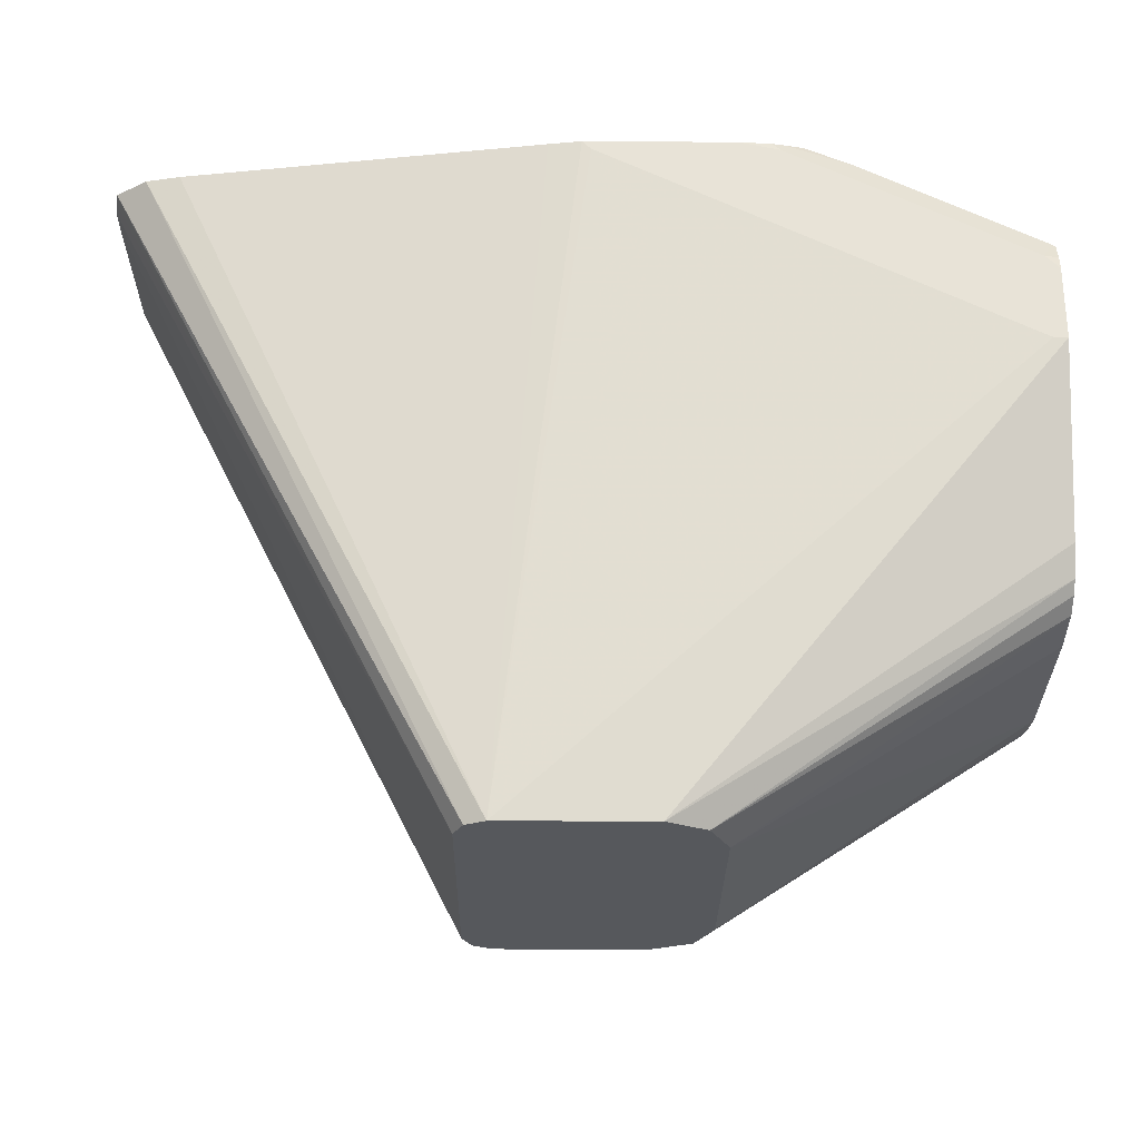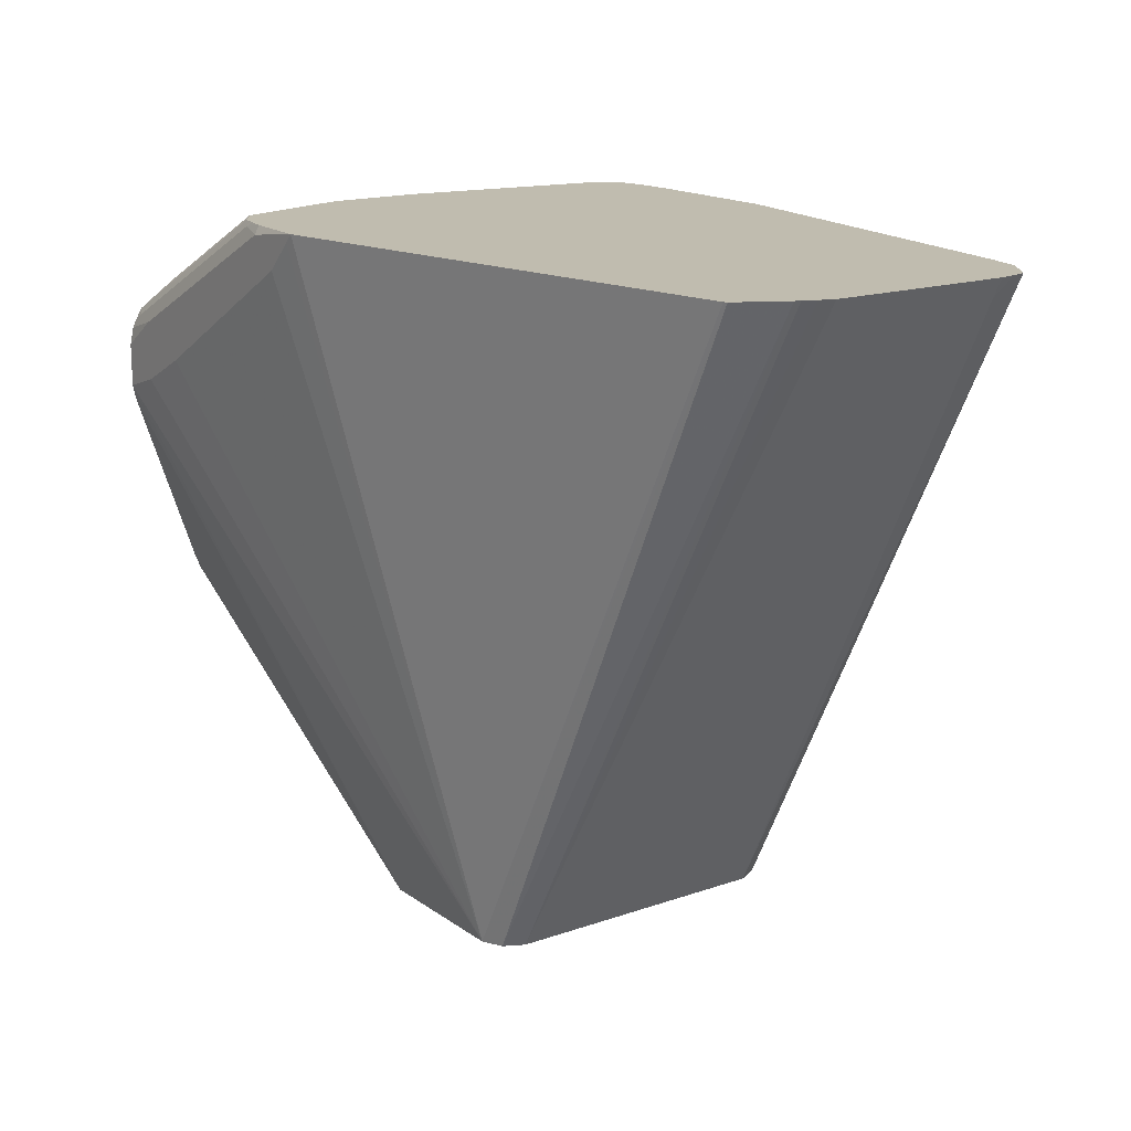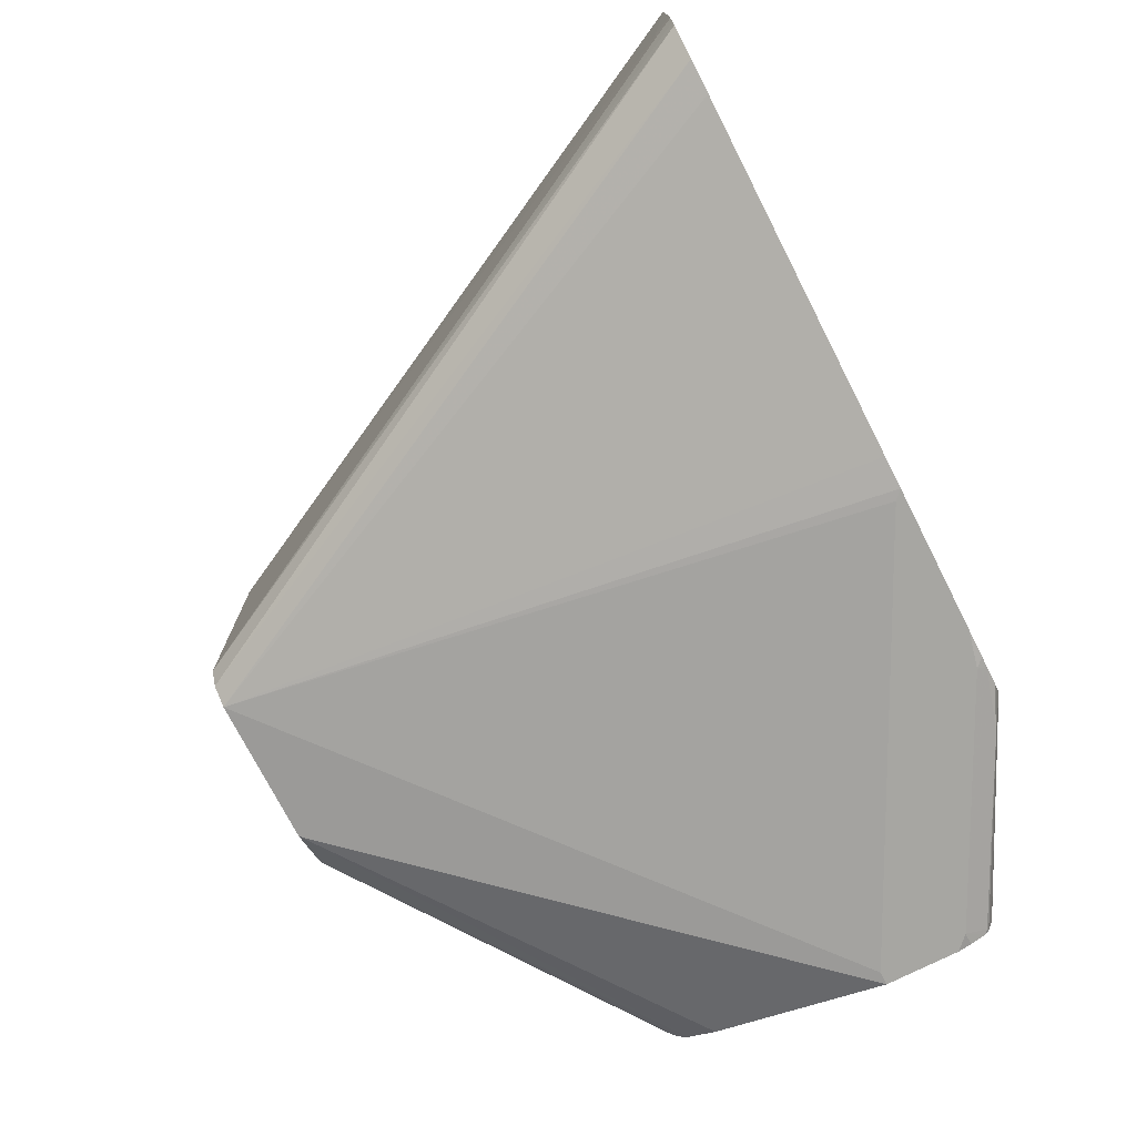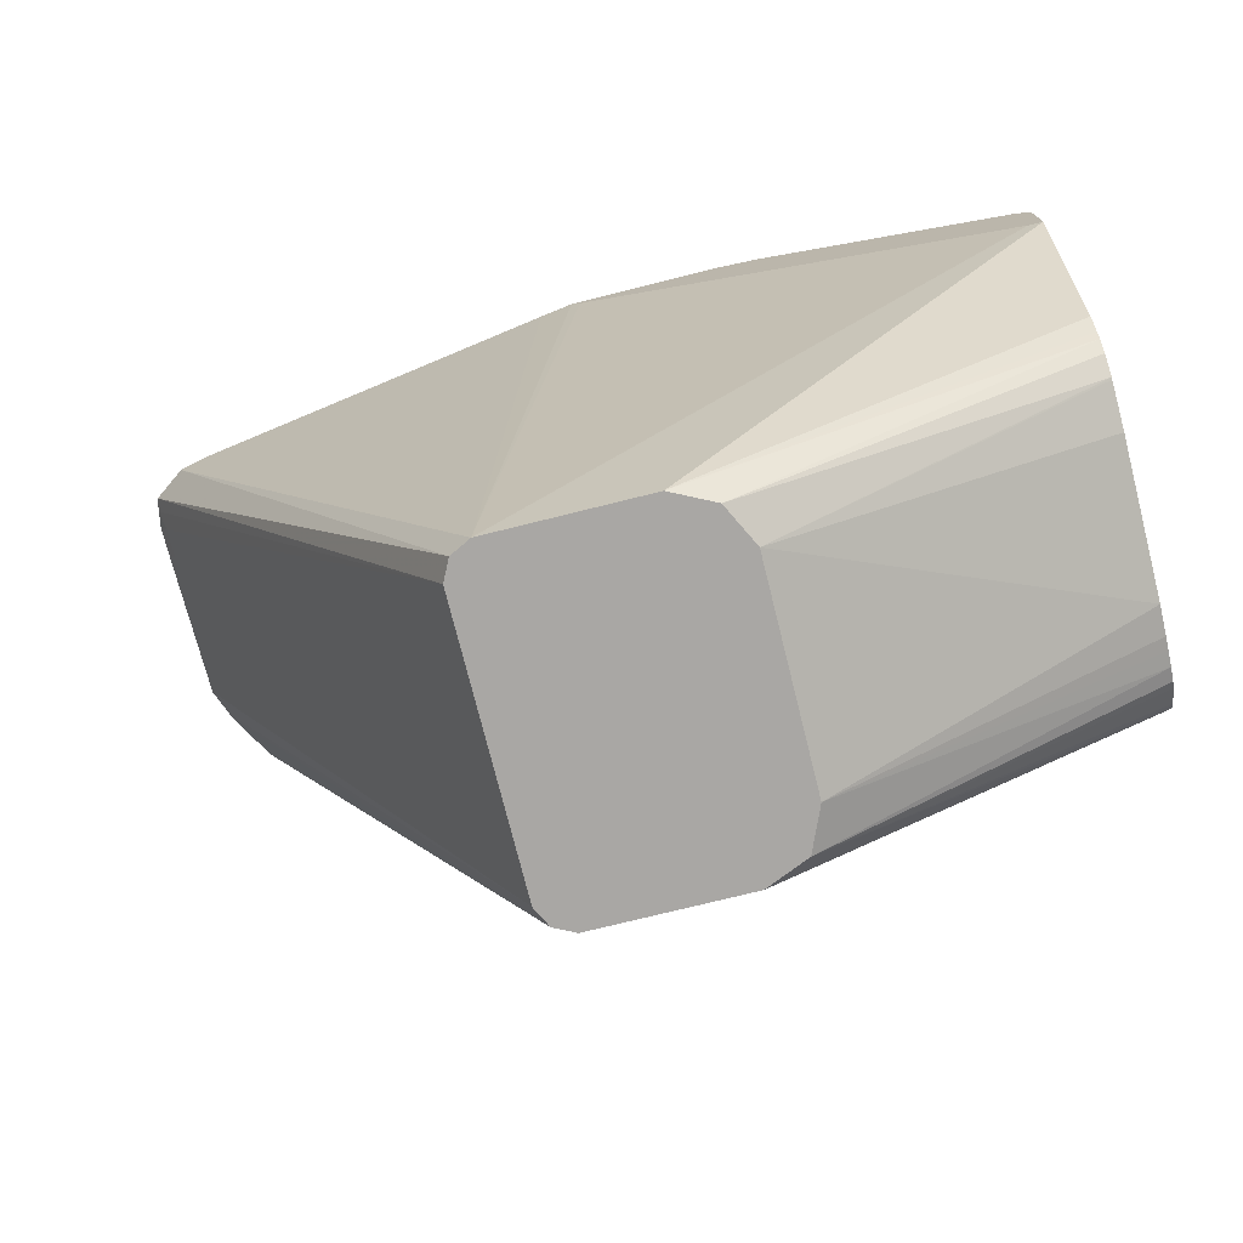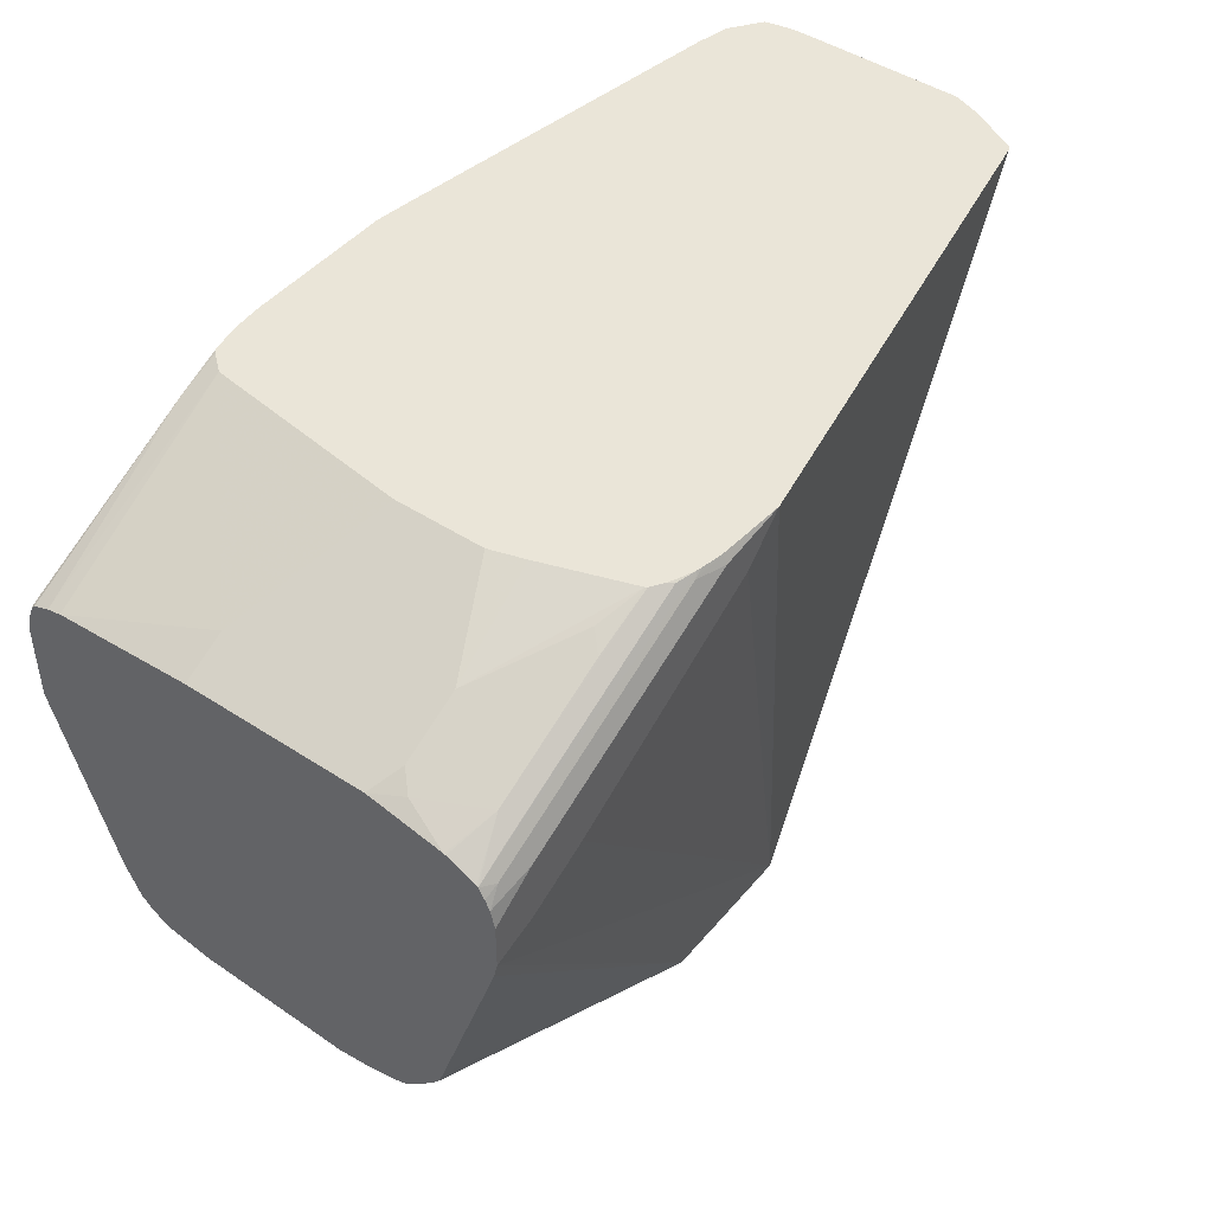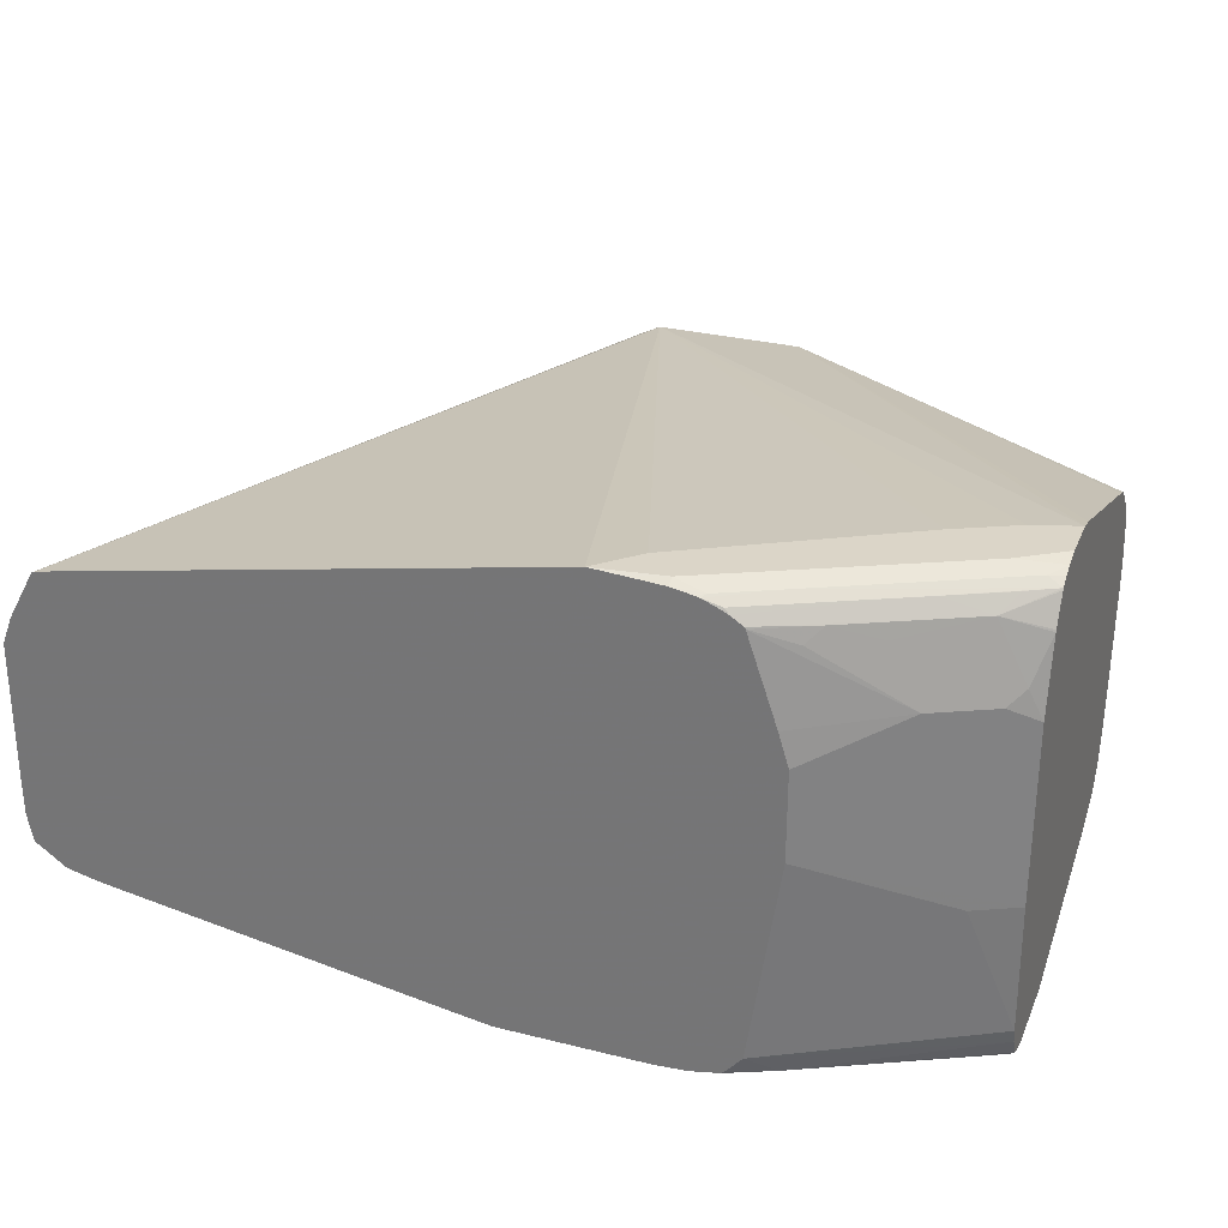
<metadata>
{"format":"obj","ext":"obj","renderer":"f3d","projection":"perspective","resolution":1024,"background":"white","views":[{"elev":-27.8,"azim":-0.6,"up":"+Z"},{"elev":16.3,"azim":-125.5,"up":"+Z"},{"elev":-74.0,"azim":-63.0,"up":"+Y"},{"elev":-74.7,"azim":14.0,"up":"+Z"},{"elev":45.3,"azim":127.1,"up":"+Z"},{"elev":29.6,"azim":20.2,"up":"+Y"}]}
</metadata>
<code>
v -0.1588 0.02116 -6.285e-05
v -0.1588 -0.05291 -6.285e-05
v -0.1652 0.03597 -6.285e-05
v -0.04799 0.03176 0.07536
v -0.04799 0.0261 0.07411
v -0.04799 0.02116 0.07302
v -0.04799 0.01059 0.07164
v -0.1659 -0.06706 -6.285e-05
v -0.04799 -0.04234 0.07411
v -0.04799 -0.05787 0.07686
v -0.04799 -0.05857 0.07702
v -0.04799 0.04961 0.09001
v -0.04799 0.04728 0.08716
v -0.04799 0.03987 0.07975
v -0.04799 0.03703 0.07741
v -0.18 0.04234 -6.285e-05
v -0.04799 -0.06515 0.08092
v -0.04799 -0.06891 0.08492
v -0.1728 -0.07054 -6.285e-05
v -0.04799 0.05167 0.0953
v -0.2329 0.04234 -6.285e-05
v -0.04799 0.07409 0.1644
v -0.04799 0.07284 0.1588
v -0.04799 -0.07057 0.08823
v -0.18 -0.0741 -6.285e-05
v -0.1725 0.07409 0.236
v -0.1694 0.07409 0.2329
v -0.1588 0.07409 0.2223
v -0.08471 0.07409 0.18
v -0.06352 0.07409 0.1694
v -0.2399 0.0388 -6.285e-05
v -0.3525 0.03832 0.236
v -0.3513 0.03892 0.236
v -0.04799 0.07409 0.18
v -0.04799 -0.0741 0.0953
v -0.2329 -0.0741 -6.285e-05
v -0.04799 -0.09526 0.1588
v -0.1616 0.07341 0.236
v -0.1482 0.07409 0.2329
v -0.2434 0.03176 -6.285e-05
v -0.3615 0.02208 0.236
v -0.04799 0.07268 0.1863
v -0.06352 0.07409 0.1905
v -0.2399 -0.07057 -6.285e-05
v -0.05295 -0.09526 0.1588
v -0.18 -0.09526 0.2223
v -0.2011 -0.09526 0.2329
v -0.2043 -0.09526 0.236
v -0.2156 -0.0936 0.236
v -0.3418 -0.0741 0.236
v -0.3538 -0.07145 0.236
v -0.04799 -0.09526 0.1856
v -0.1482 0.07254 0.236
v -0.1376 0.07145 0.2342
v -0.1164 0.07145 0.2236
v -0.2434 -0.06351 -6.285e-05
v -0.3634 -0.04234 0.2294
v -0.3661 0.01059 0.236
v -0.3642 0.01573 0.236
v -0.3624 0.02025 0.236
v -0.04799 0.07103 0.1896
v -0.05295 0.07145 0.1919
v -0.2434 -0.06364 -6.285e-05
v -0.3649 -0.06351 0.236
v -0.1513 -0.09526 0.236
v -0.04799 -0.09416 0.1905
v -0.05295 -0.09526 0.1905
v -0.1409 0.07117 0.236
v -0.139 0.07074 0.236
v -0.04799 0.06898 0.1931
v -0.3658 -0.05882 0.236
v -0.3634 -0.05291 0.2294
v -0.3668 -0.04234 0.236
v -0.1376 -0.09526 0.2329
v -0.1403 -0.09449 0.236
v -0.04799 -0.09189 0.1964
v -0.04942 -0.09174 0.1976
v -0.09176 -0.09174 0.2188
v -0.0741 -0.09526 0.2011
v -0.133 0.0682 0.236
v -0.1323 0.0688 0.2355
v -0.08999 0.0688 0.2144
v -0.07941 0.0688 0.2091
v -0.05825 0.0688 0.1985
v -0.06352 0.06351 0.2051
v -0.04799 0.06845 0.1935
v -0.3668 -0.05291 0.236
v -0.1164 -0.09526 0.2223
v -0.1361 -0.09372 0.236
v -0.04799 -0.09055 0.1977
v -0.1129 -0.09174 0.2294
v -0.1305 0.06699 0.236
v -0.1263 0.0642 0.236
v -0.08999 0.05822 0.2197
v -0.0741 0.04234 0.2157
v -0.05295 0.04234 0.2051
v -0.04799 0.05787 0.1987
v -0.04799 0.05857 0.1984
v -0.1059 0.06351 0.2263
v -0.1294 -0.09224 0.236
v -0.04799 -0.08468 0.2
v -0.1227 -0.08468 0.236
v -0.1281 -0.09106 0.236
v -0.1259 0.06351 0.236
v -0.07941 0.03705 0.2197
v -0.1112 0.05822 0.2302
v -0.05825 0.03705 0.2091
v -0.04799 0.03176 0.2039
v -0.04799 -0.07974 0.2011
v -0.1121 -0.01059 0.236
v -0.06352 -0.03174 0.2117
v -0.1156 0.03298 0.236
v -0.07058 0.03176 0.2152
v -0.1121 0.02116 0.236
v -0.04799 -0.03174 0.2039
v -0.07058 -0.02116 0.2152
f 55 69 70
f 54 68 69
f 54 69 55
f 53 68 54
f 40 60 41
f 44 64 63
f 43 55 62
f 42 62 61
f 55 70 62
f 42 43 62
f 52 66 67
f 44 51 64
f 57 73 58
f 56 64 71
f 56 71 72
f 57 72 87
f 57 87 73
f 61 62 70
f 65 74 75
f 66 76 67
f 67 76 77
f 67 77 78
f 67 78 91
f 67 91 79
f 56 63 64
f 40 59 60
f 37 79 88
f 40 57 58
f 26 53 38
f 69 80 81
f 31 40 41
f 31 41 32
f 34 43 42
f 36 45 46
f 36 46 47
f 36 48 49
f 36 49 50
f 36 50 51
f 36 51 44
f 37 52 67
f 37 67 79
f 37 88 74
f 37 74 65
f 37 65 48
f 37 48 47
f 37 47 46
f 37 46 45
f 38 53 39
f 39 53 54
f 39 54 55
f 39 55 43
f 40 56 72
f 40 72 57
f 40 58 59
f 69 81 70
f 93 104 99
f 70 83 84
f 94 105 95
f 94 99 106
f 94 106 105
f 95 105 107
f 95 107 96
f 96 107 108
f 96 108 97
f 99 104 106
f 101 109 102
f 102 109 111
f 102 111 110
f 104 112 105
f 104 105 106
f 105 113 108
f 105 108 107
f 105 112 114
f 105 114 113
f 108 113 116
f 108 116 115
f 109 115 111
f 110 111 115
f 110 115 116
f 110 116 113
f 110 113 114
f 26 68 53
f 91 101 102
f 70 82 83
f 91 103 100
f 90 101 91
f 70 84 85
f 70 85 86
f 70 81 82
f 71 87 72
f 74 88 89
f 74 89 75
f 76 90 77
f 77 90 78
f 78 90 91
f 79 91 89
f 79 89 88
f 80 92 81
f 81 92 82
f 82 85 83
f 82 92 93
f 82 93 85
f 83 85 84
f 85 94 95
f 85 95 96
f 85 96 97
f 85 97 98
f 85 98 86
f 85 93 99
f 85 99 94
f 89 91 100
f 91 102 103
f 26 69 68
f 36 47 48
f 26 92 80
f 4 12 20
f 4 20 23
f 4 23 22
f 4 22 34
f 4 34 42
f 4 42 61
f 4 61 70
f 4 70 86
f 4 86 98
f 4 98 97
f 4 97 108
f 4 108 115
f 4 115 109
f 4 109 101
f 4 101 90
f 4 90 76
f 4 76 66
f 4 66 52
f 4 52 37
f 4 37 35
f 4 35 24
f 4 24 18
f 4 18 17
f 4 17 11
f 4 11 10
f 4 13 12
f 4 10 9
f 4 14 13
f 3 16 12
f 26 80 69
f 1 2 8
f 1 8 19
f 1 19 25
f 1 25 36
f 1 36 44
f 1 44 63
f 1 63 56
f 1 56 40
f 1 40 31
f 1 31 21
f 1 21 16
f 1 16 3
f 1 3 4
f 1 4 5
f 1 5 6
f 1 6 7
f 1 7 2
f 2 7 9
f 2 9 10
f 2 10 11
f 2 11 8
f 3 13 14
f 3 14 15
f 3 15 4
f 4 15 14
f 4 9 7
f 3 12 13
f 4 6 5
f 26 33 32
f 26 32 41
f 26 41 60
f 26 60 59
f 26 59 58
f 26 58 73
f 26 73 87
f 26 87 71
f 26 71 64
f 26 64 51
f 26 51 50
f 26 50 49
f 26 49 48
f 26 48 65
f 26 75 89
f 26 89 100
f 26 100 103
f 26 103 102
f 26 102 110
f 26 110 114
f 26 114 112
f 26 112 104
f 26 104 93
f 4 7 6
f 26 93 92
f 26 38 39
f 25 45 36
f 26 65 75
f 25 35 37
f 8 17 18
f 25 37 45
f 8 18 19
f 12 16 20
f 16 21 22
f 16 22 23
f 16 23 20
f 18 25 19
f 21 26 27
f 21 27 28
f 21 28 29
f 21 29 30
f 18 24 25
f 21 31 32
f 24 35 25
f 22 43 34
f 21 30 22
f 22 39 43
f 22 26 39
f 22 27 26
f 22 28 27
f 8 11 17
f 22 29 28
f 22 30 29
f 21 33 26
f 21 32 33

</code>
